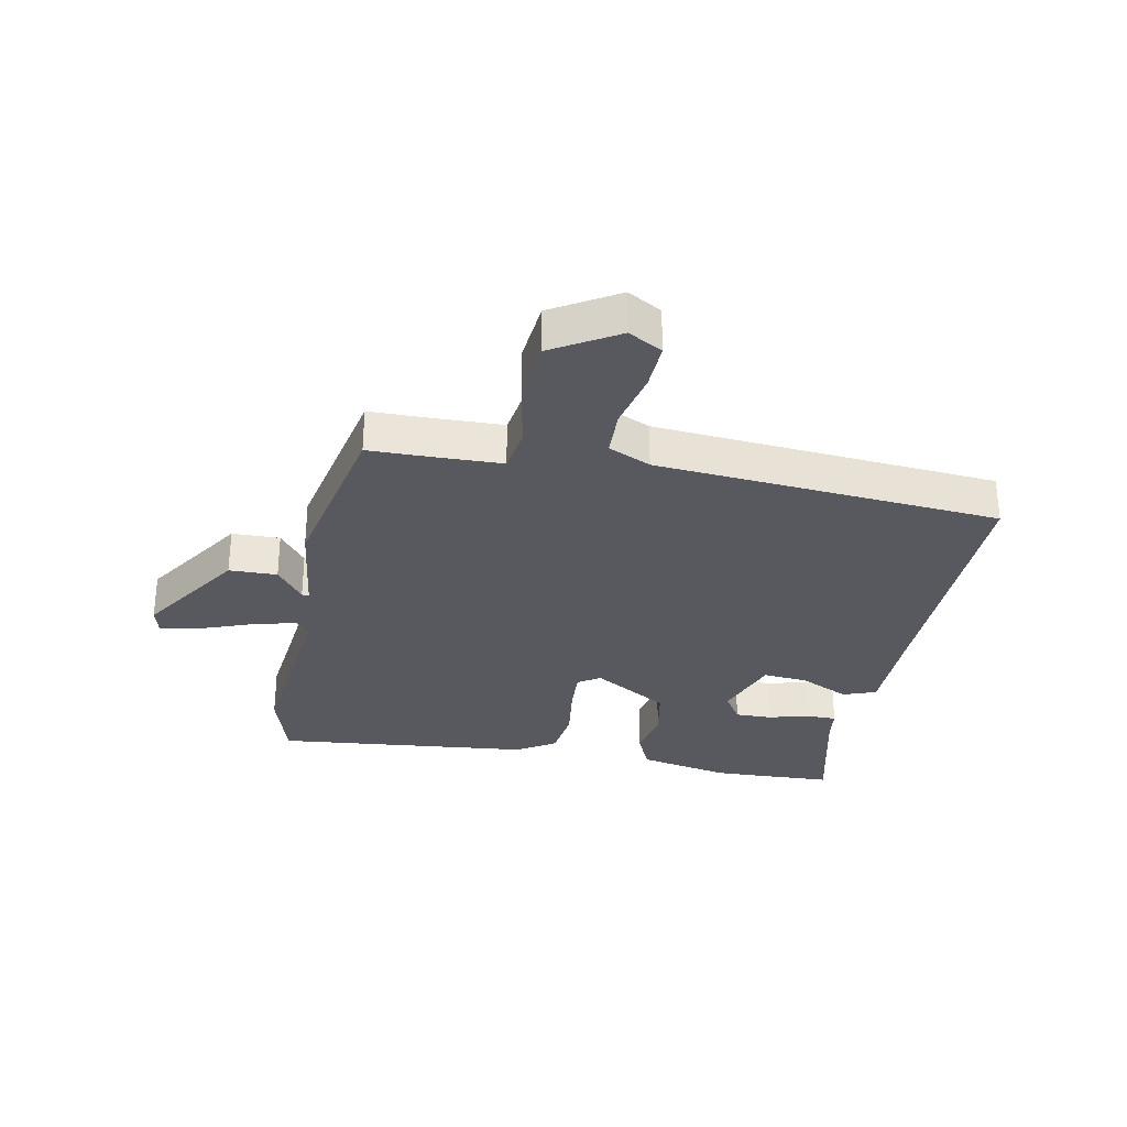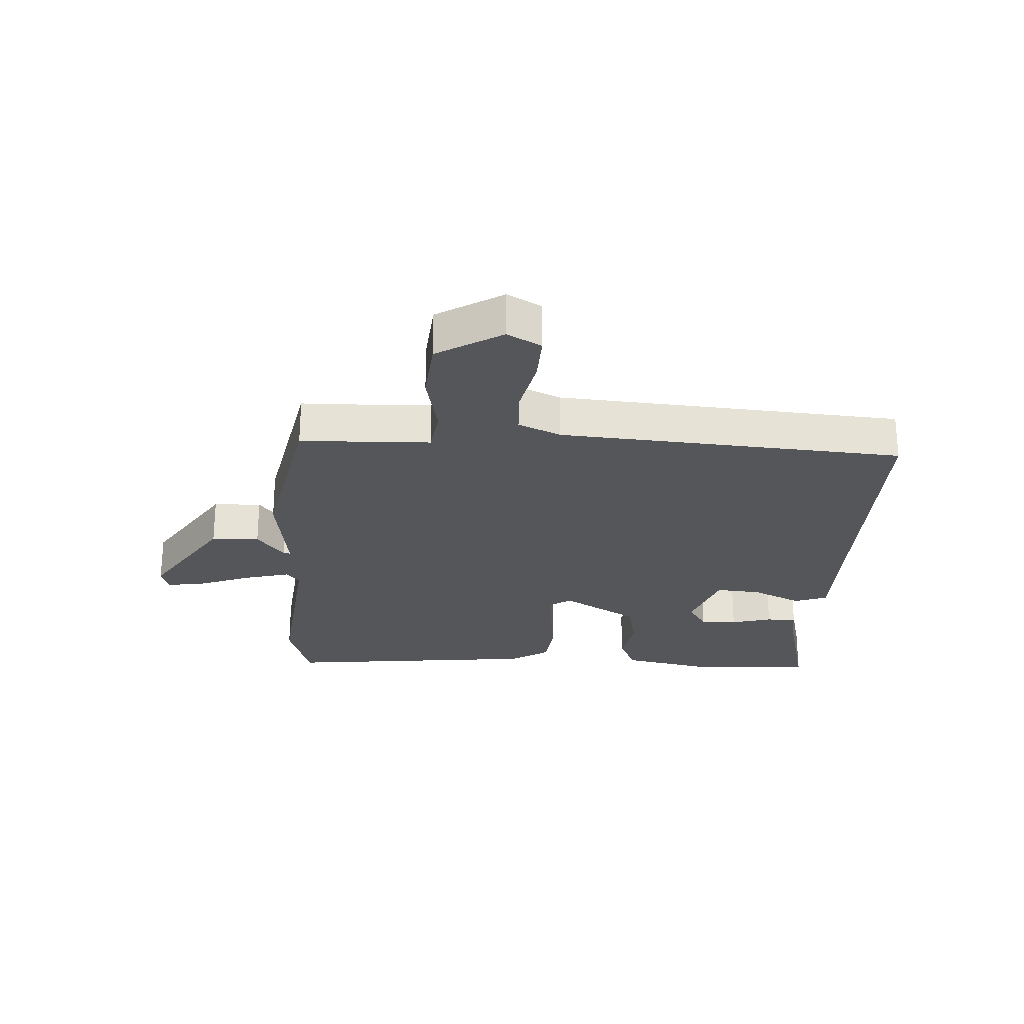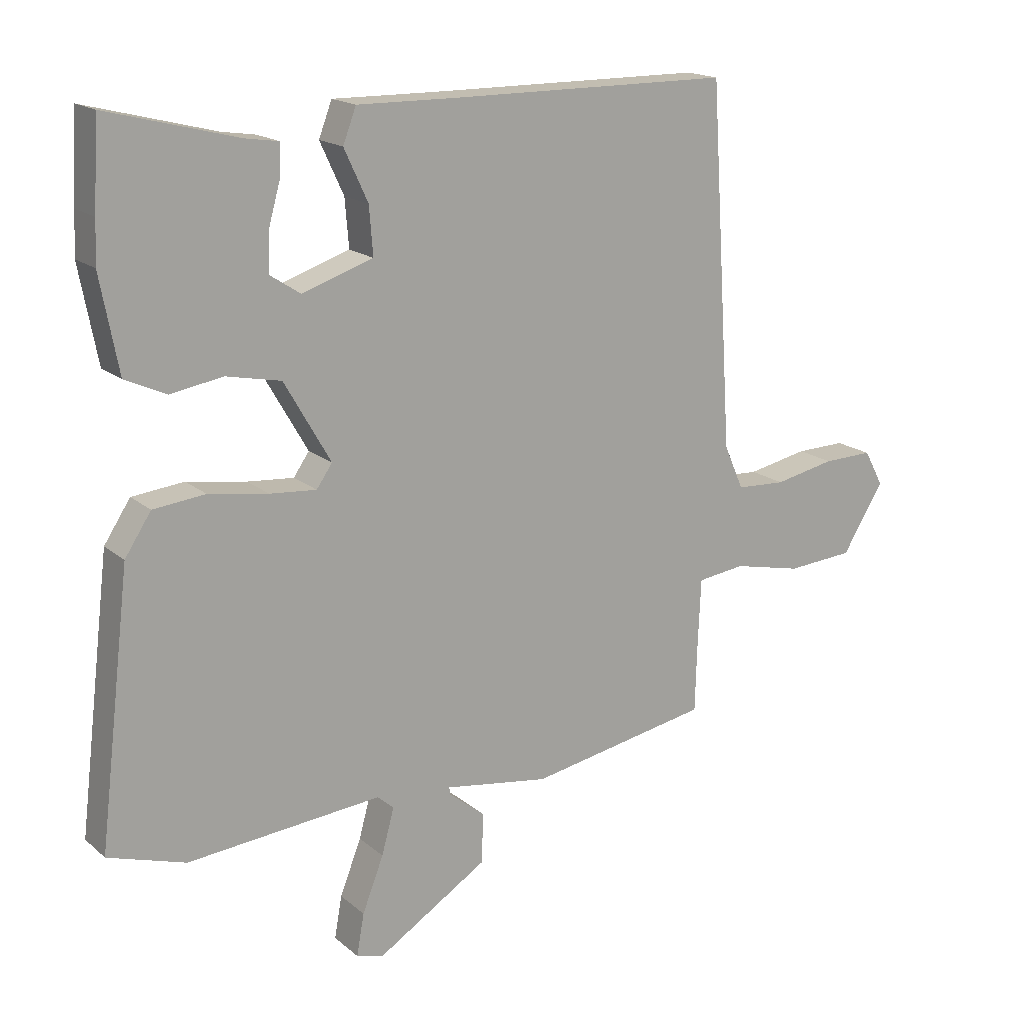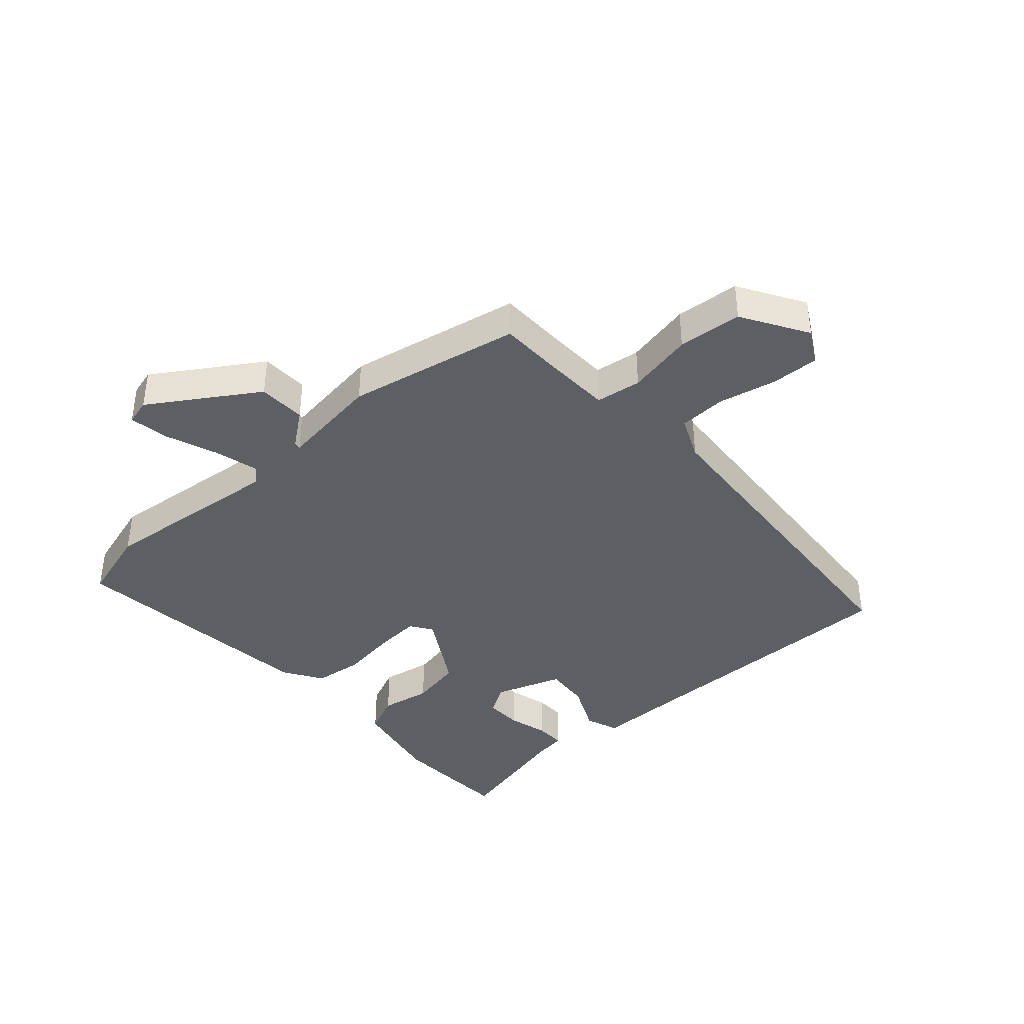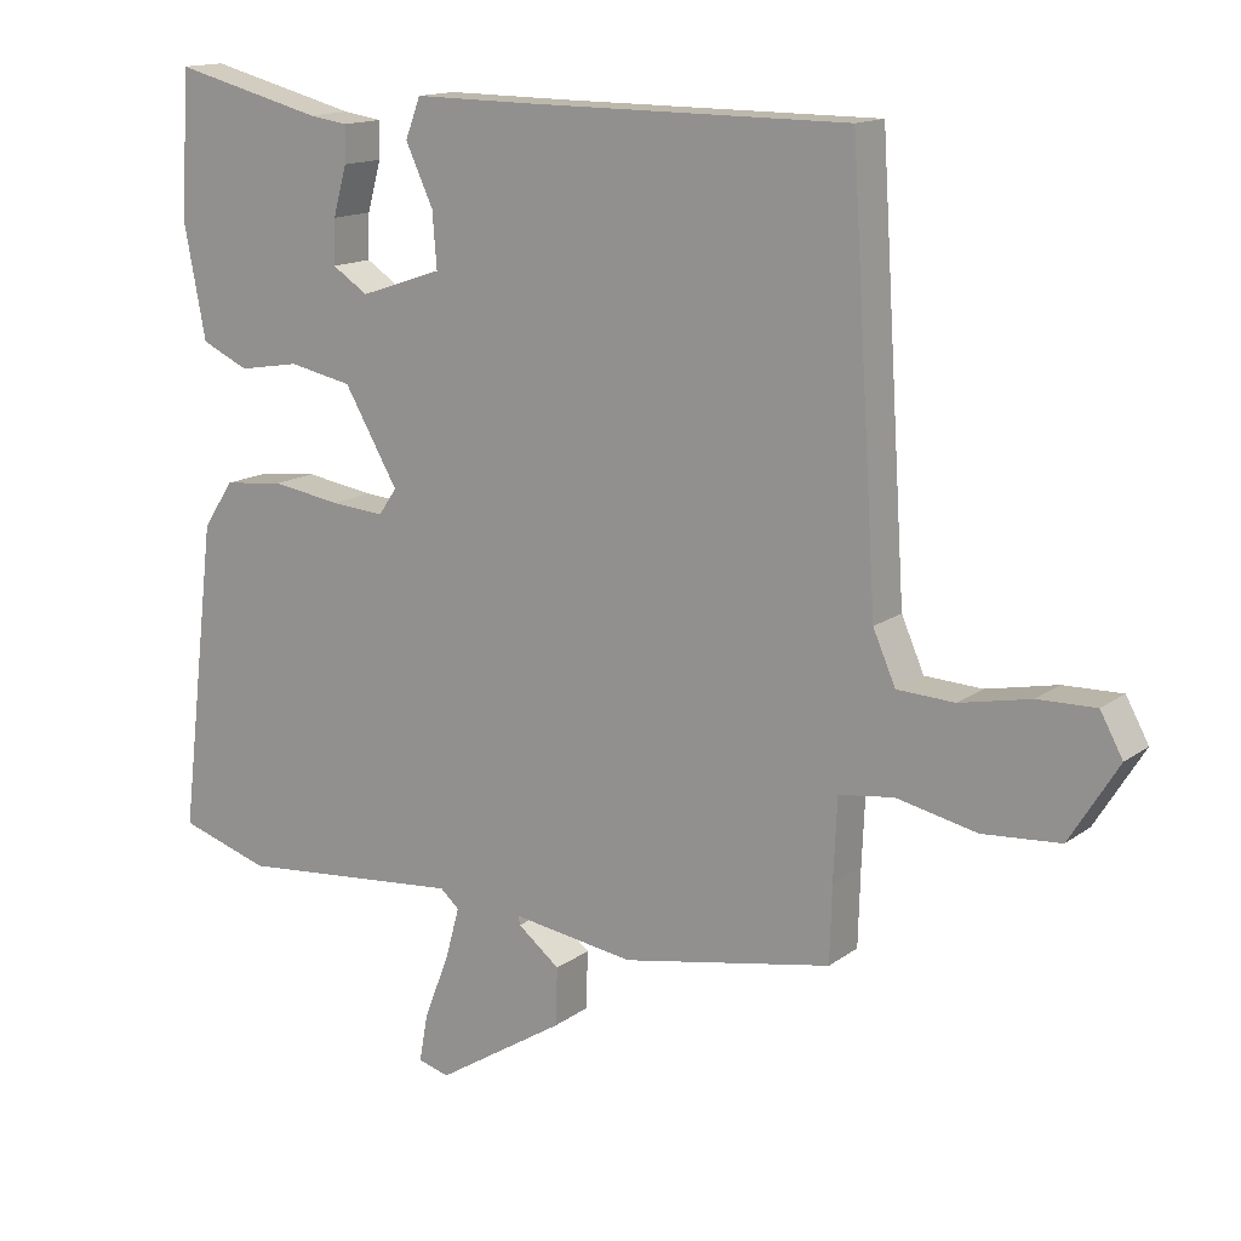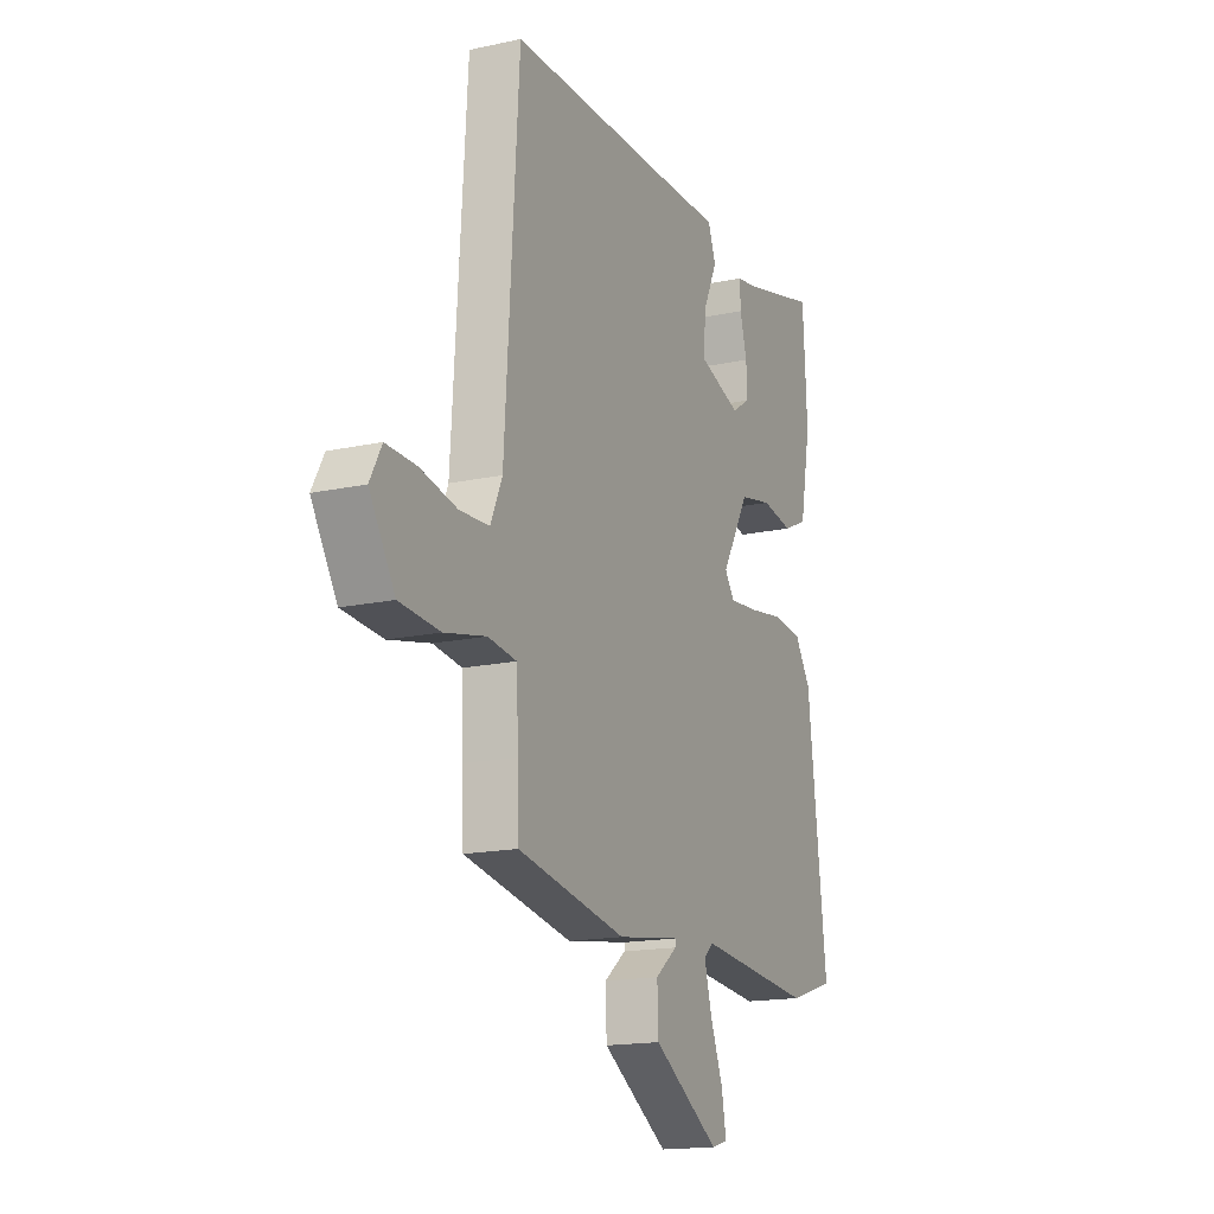
<metadata>
{"format":"obj","ext":"obj","renderer":"f3d","projection":"perspective","resolution":1024,"background":"white","views":[{"elev":-30.4,"azim":-102.0,"up":"+Y"},{"elev":-25.5,"azim":-93.9,"up":"+Y"},{"elev":17.2,"azim":147.8,"up":"+Z"},{"elev":-39.6,"azim":-138.9,"up":"+Y"},{"elev":14.5,"azim":-146.6,"up":"+Z"},{"elev":-16.4,"azim":-65.9,"up":"+Z"}]}
</metadata>
<code>
v -0.488 0.07 0.52
v -0.046 0.07 0.522
v 0.12 0.07 0.524
v 0.141 0.07 0.469
v 0.103 0.07 0.387
v 0.097 0.07 0.311
v 0.21 0.07 0.273
v 0.259 0.07 0.305
v 0.257 0.07 0.366
v 0.238 0.07 0.434
v 0.237 0.07 0.484
v 0.29 0.07 0.492
v 0.497 0.07 0.545
v 0.505 0.07 0.408
v 0.508 0.07 0.341
v 0.479 0.07 0.189
v 0.414 0.07 0.159
v 0.33 0.07 0.173
v 0.243 0.07 0.155
v 0.169 0.07 0.027
v 0.194 0.07 -0.009
v 0.268 0.07 -0.003
v 0.363 0.07 0.012
v 0.446 0.07 0.003
v 0.488 0.07 -0.061
v 0.539 0.07 -0.488
v 0.415 0.07 -0.527
v 0.105 0.07 -0.499
v 0.079 0.07 -0.522
v 0.099 0.07 -0.595
v 0.133 0.07 -0.682
v 0.145 0.07 -0.749
v 0.102 0.07 -0.761
v -0.075 0.07 -0.65
v -0.078 0.07 -0.57
v -0.02 0.07 -0.524
v -0.018 0.07 -0.512
v -0.186 0.07 -0.537
v -0.475 0.07 -0.483
v -0.478 0.07 -0.378
v -0.483 0.07 -0.266
v -0.559 0.07 -0.256
v -0.669 0.07 -0.28
v -0.776 0.07 -0.272
v -0.843 0.07 -0.164
v -0.812 0.07 -0.107
v -0.732 0.07 -0.109
v -0.635 0.07 -0.129
v -0.556 0.07 -0.125
v -0.525 0.07 -0.054
v -0.488 0 0.52
v -0.046 0 0.522
v 0.12 0 0.524
v 0.141 0 0.469
v 0.103 0 0.387
v 0.097 0 0.311
v 0.21 0 0.273
v 0.259 0 0.305
v 0.257 0 0.366
v 0.238 0 0.434
v 0.237 0 0.484
v 0.29 0 0.492
v 0.497 0 0.545
v 0.505 0 0.408
v 0.508 0 0.341
v 0.479 0 0.189
v 0.414 0 0.159
v 0.33 0 0.173
v 0.243 0 0.155
v 0.169 0 0.027
v 0.194 0 -0.009
v 0.268 0 -0.003
v 0.363 0 0.012
v 0.446 0 0.003
v 0.488 0 -0.061
v 0.539 0 -0.488
v 0.415 0 -0.527
v 0.105 0 -0.499
v 0.079 0 -0.522
v 0.099 0 -0.595
v 0.133 0 -0.682
v 0.145 0 -0.749
v 0.102 0 -0.761
v -0.075 0 -0.65
v -0.078 0 -0.57
v -0.02 0 -0.524
v -0.018 0 -0.512
v -0.186 0 -0.537
v -0.475 0 -0.483
v -0.478 0 -0.378
v -0.483 0 -0.266
v -0.559 0 -0.256
v -0.669 0 -0.28
v -0.776 0 -0.272
v -0.843 0 -0.164
v -0.812 0 -0.107
v -0.732 0 -0.109
v -0.635 0 -0.129
v -0.556 0 -0.125
v -0.525 0 -0.054
f 46 47 48
f 45 46 48
f 44 45 48
f 43 44 48
f 42 43 48
f 41 42 48 49
f 37 38 39 40
f 37 40 41
f 34 35 36
f 33 34 36
f 32 33 36
f 31 32 36
f 30 31 36
f 29 30 36 37
f 41 49 50
f 37 41 50
f 29 37 50
f 28 29 50
f 26 27 28
f 25 26 28
f 24 25 28
f 23 24 28
f 22 23 28
f 16 17 18
f 15 16 18
f 14 15 18
f 13 14 18
f 12 13 18
f 11 12 18
f 10 11 18
f 9 10 18
f 8 9 18
f 7 8 18 19
f 6 7 19 20
f 2 3 4 5
f 2 5 6
f 1 2 6 20
f 1 20 21
f 50 1 21
f 28 50 21
f 21 22 28
f 98 97 96
f 98 96 95
f 98 95 94
f 98 94 93
f 98 93 92
f 99 98 92 91
f 90 89 88 87
f 91 90 87
f 86 85 84
f 86 84 83
f 86 83 82
f 86 82 81
f 86 81 80
f 87 86 80 79
f 100 99 91
f 100 91 87
f 100 87 79
f 100 79 78
f 78 77 76
f 78 76 75
f 78 75 74
f 78 74 73
f 78 73 72
f 68 67 66
f 68 66 65
f 68 65 64
f 68 64 63
f 68 63 62
f 68 62 61
f 68 61 60
f 68 60 59
f 68 59 58
f 69 68 58 57
f 70 69 57 56
f 55 54 53 52
f 56 55 52
f 70 56 52 51
f 71 70 51
f 71 51 100
f 71 100 78
f 78 72 71
f 1 51 52 2
f 2 52 53 3
f 3 53 54 4
f 4 54 55 5
f 5 55 56 6
f 6 56 57 7
f 7 57 58 8
f 8 58 59 9
f 9 59 60 10
f 10 60 61 11
f 11 61 62 12
f 12 62 63 13
f 13 63 64 14
f 14 64 65 15
f 15 65 66 16
f 16 66 67 17
f 17 67 68 18
f 18 68 69 19
f 19 69 70 20
f 20 70 71 21
f 21 71 72 22
f 22 72 73 23
f 23 73 74 24
f 24 74 75 25
f 25 75 76 26
f 26 76 77 27
f 27 77 78 28
f 28 78 79 29
f 29 79 80 30
f 30 80 81 31
f 31 81 82 32
f 32 82 83 33
f 33 83 84 34
f 34 84 85 35
f 35 85 86 36
f 36 86 87 37
f 37 87 88 38
f 38 88 89 39
f 39 89 90 40
f 40 90 91 41
f 41 91 92 42
f 42 92 93 43
f 43 93 94 44
f 44 94 95 45
f 45 95 96 46
f 46 96 97 47
f 47 97 98 48
f 48 98 99 49
f 49 99 100 50
f 50 100 51 1

</code>
